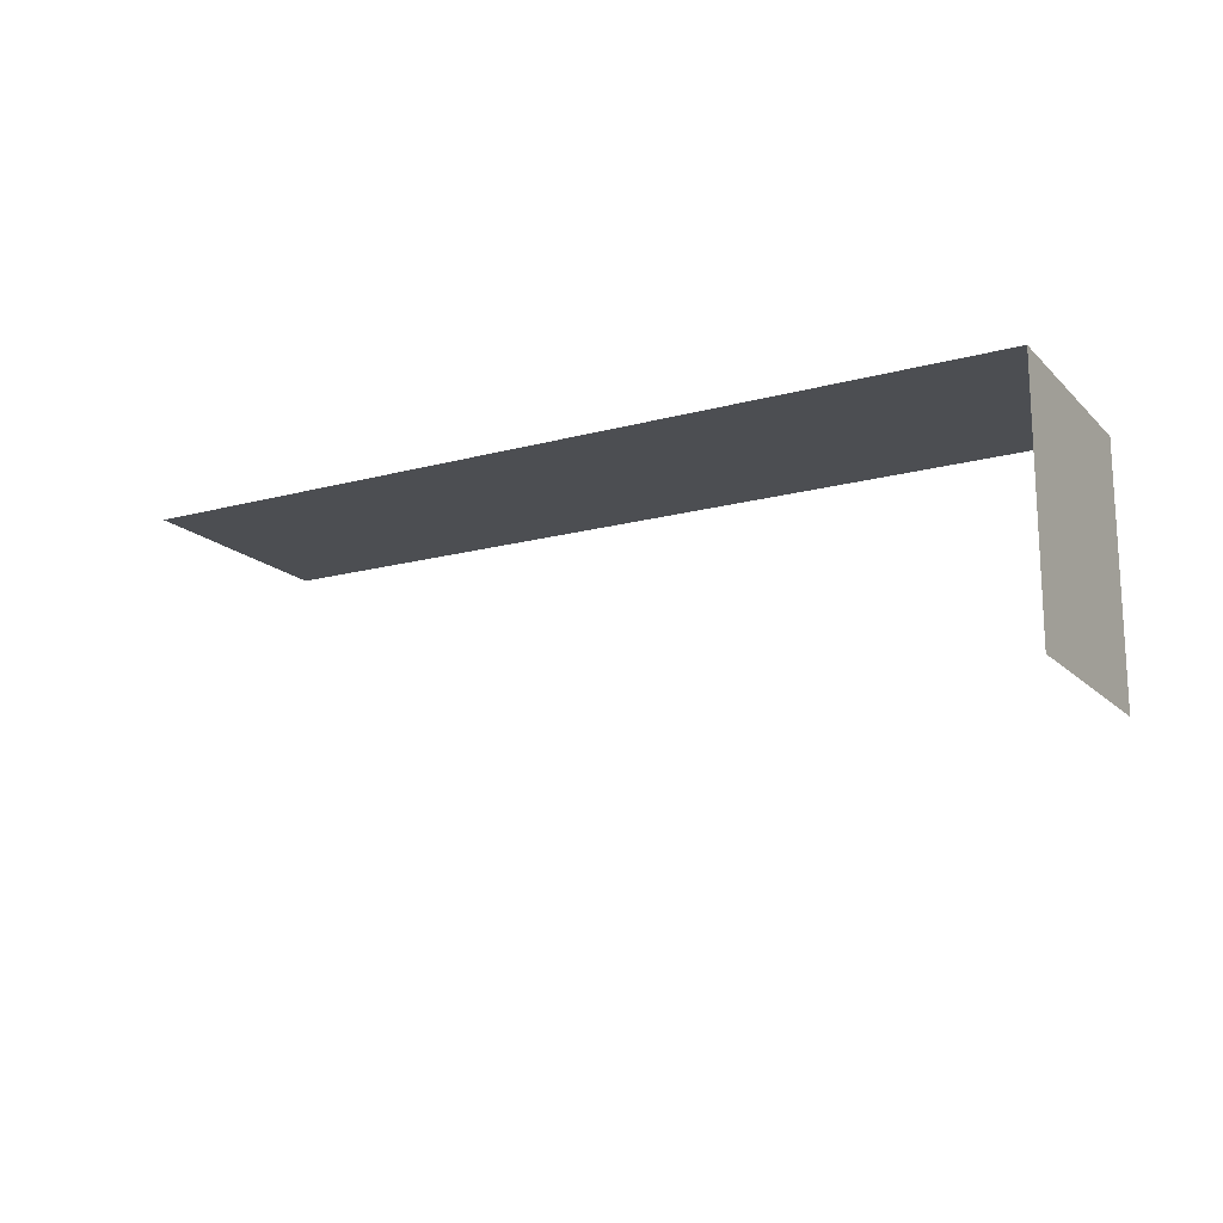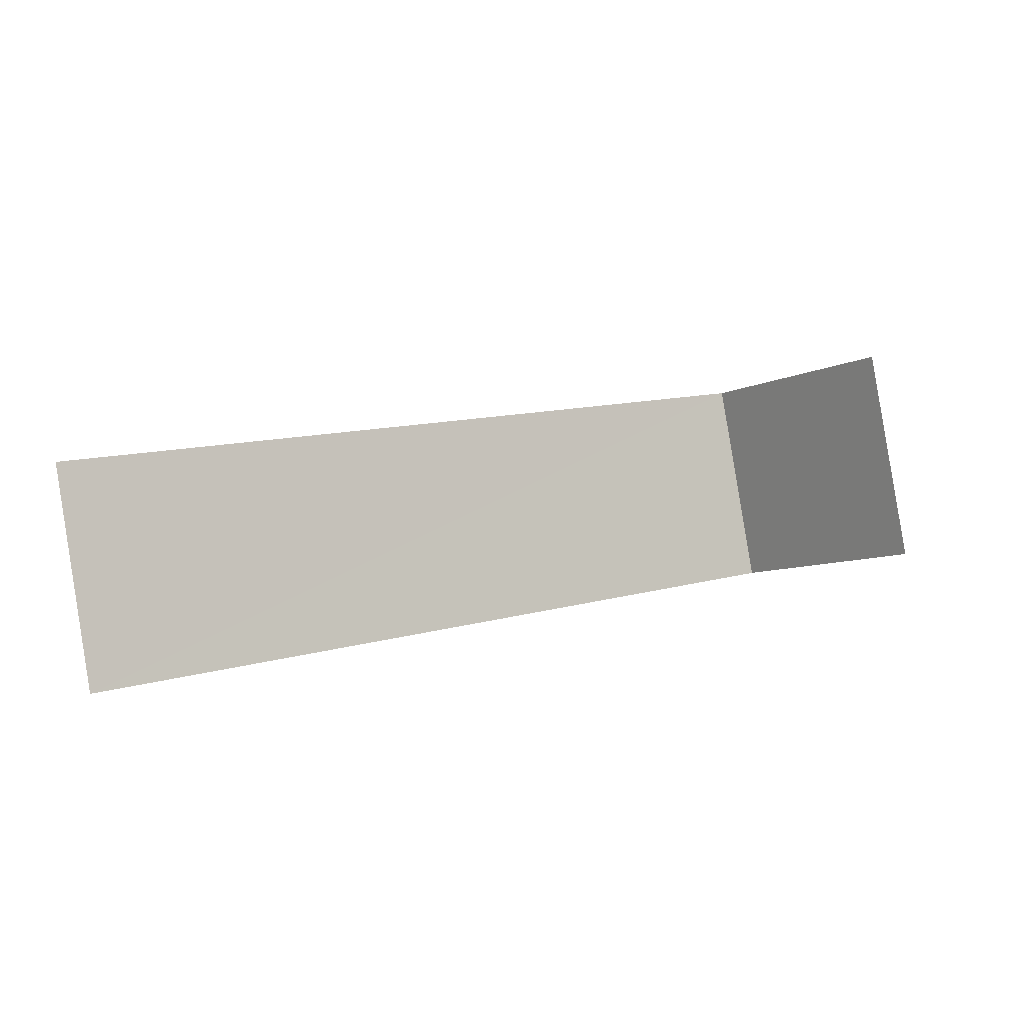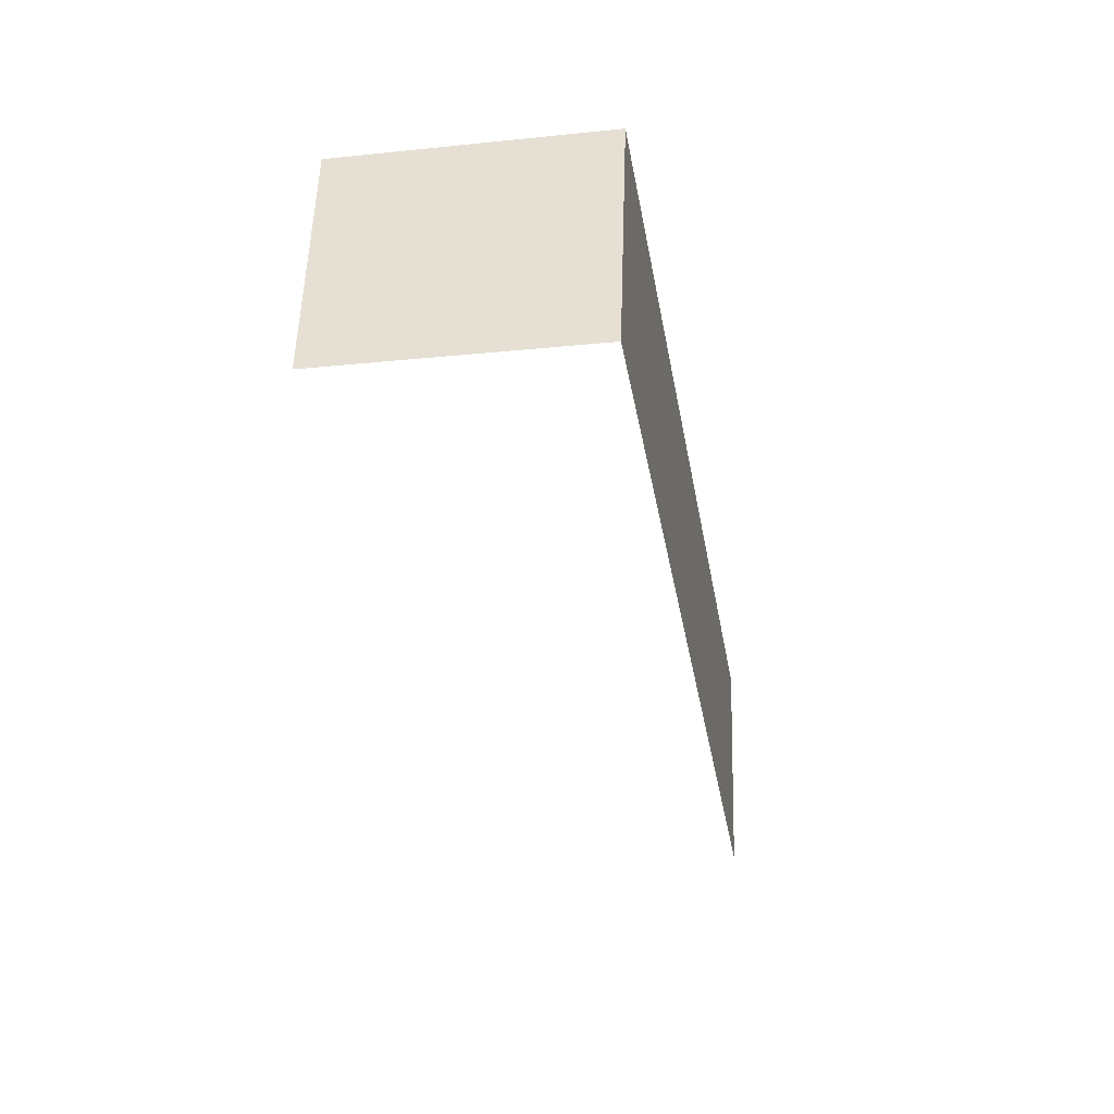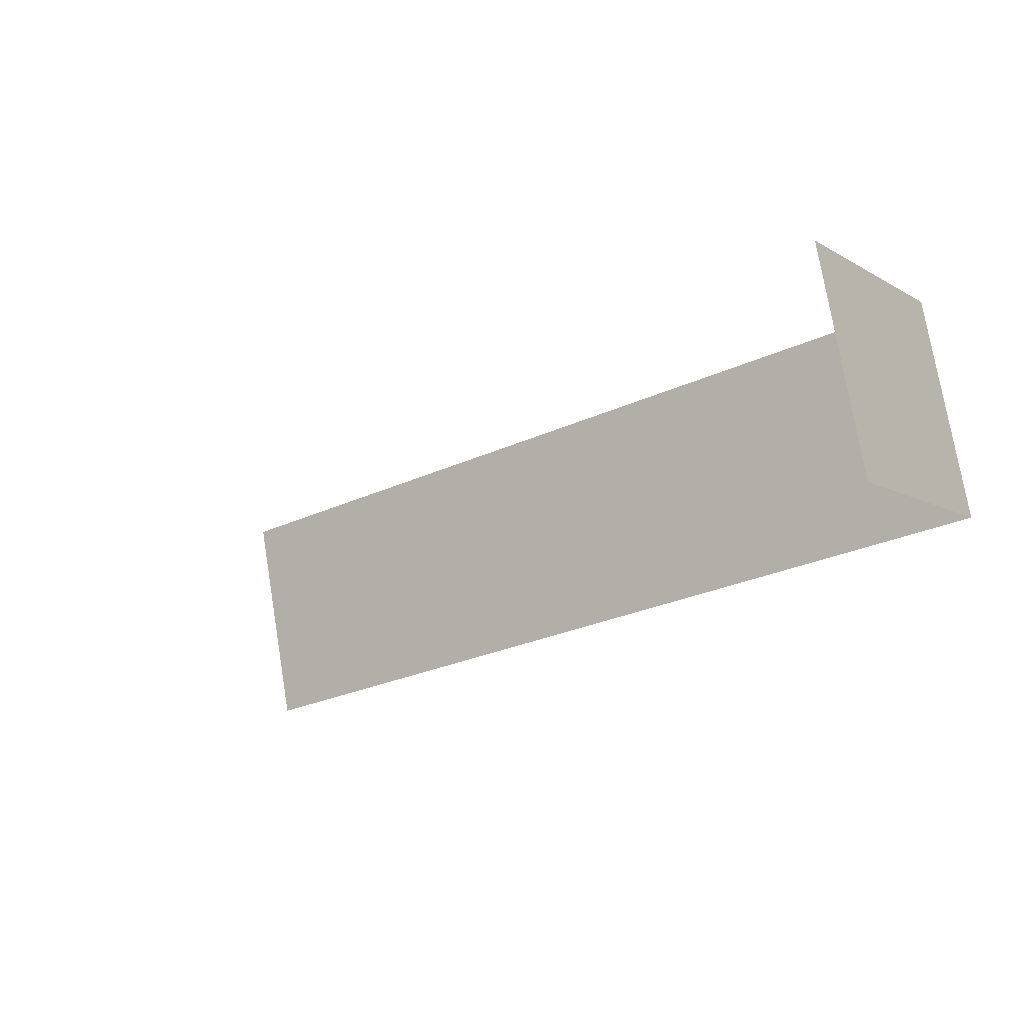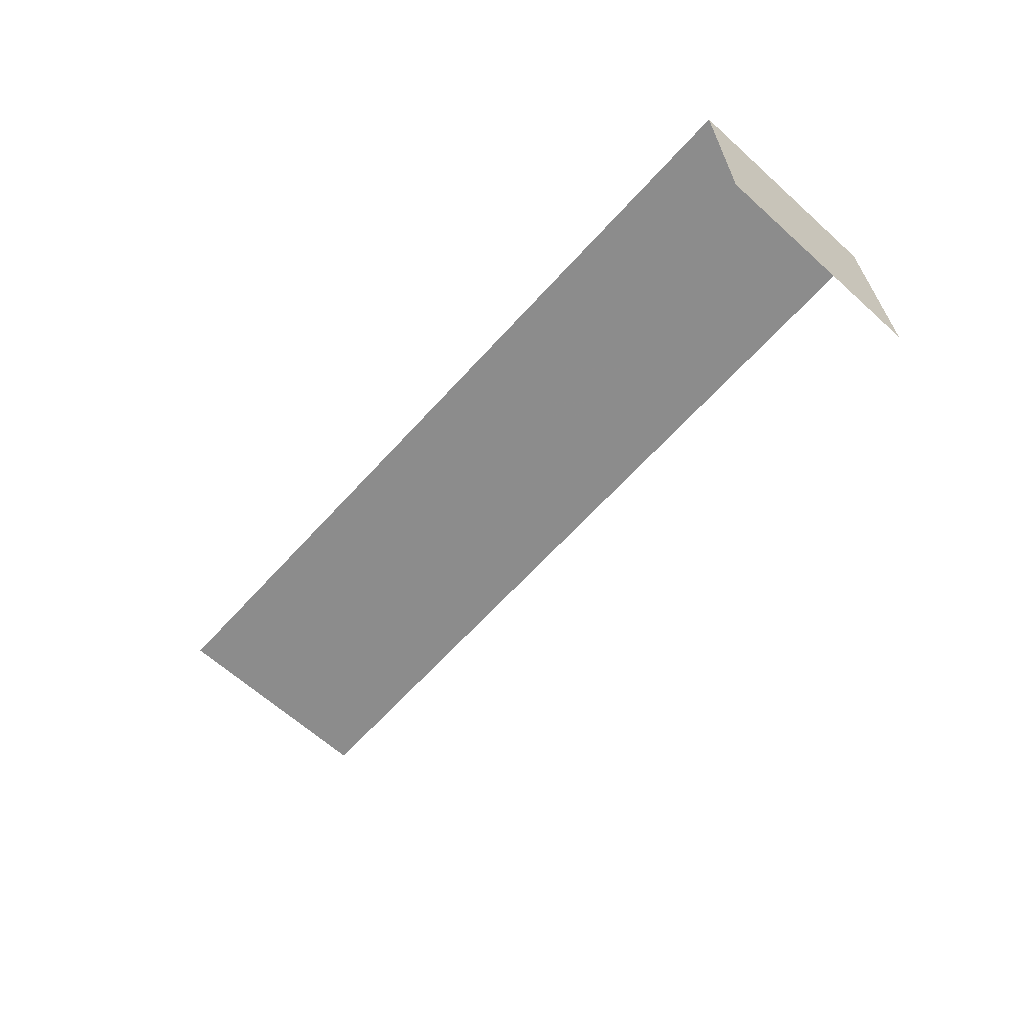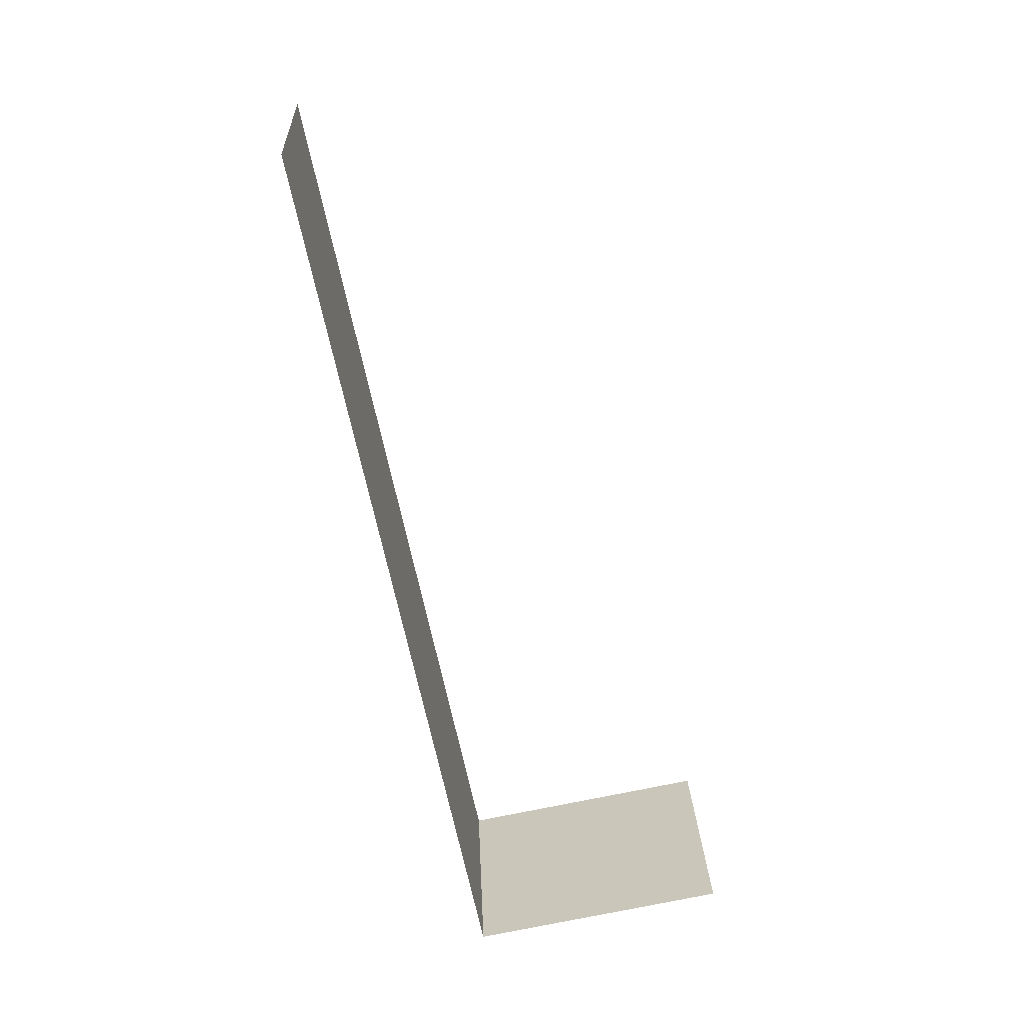
<metadata>
{"format":"obj","ext":"obj","renderer":"f3d","projection":"perspective","resolution":1024,"background":"white","views":[{"elev":-16.8,"azim":-162.2,"up":"+Z"},{"elev":-7.7,"azim":144.9,"up":"+Y"},{"elev":-23.5,"azim":-80.2,"up":"+Y"},{"elev":-8.4,"azim":-146.5,"up":"+Y"},{"elev":-64.2,"azim":-143.1,"up":"+Z"},{"elev":-77.2,"azim":101.9,"up":"+Y"}]}
</metadata>
<code>
v -2.212e+05 -1.252e+05 25.81
v -2.212e+05 -1.252e+05 25.81
v -2.212e+05 -1.252e+05 25.81
v -2.212e+05 -1.252e+05 25.81
v -2.212e+05 -1.252e+05 27.83
v -2.212e+05 -1.252e+05 27.83
v -2.212e+05 -1.252e+05 27.83
v -2.212e+05 -1.252e+05 27.83
f 1 2 3
f 1 4 2
f 7 3 2
f 5 7 2
f 7 1 3
f 7 6 1
f 8 4 1
f 6 8 1
f 5 6 7
f 5 8 6
f 8 2 4
f 8 5 2

</code>
